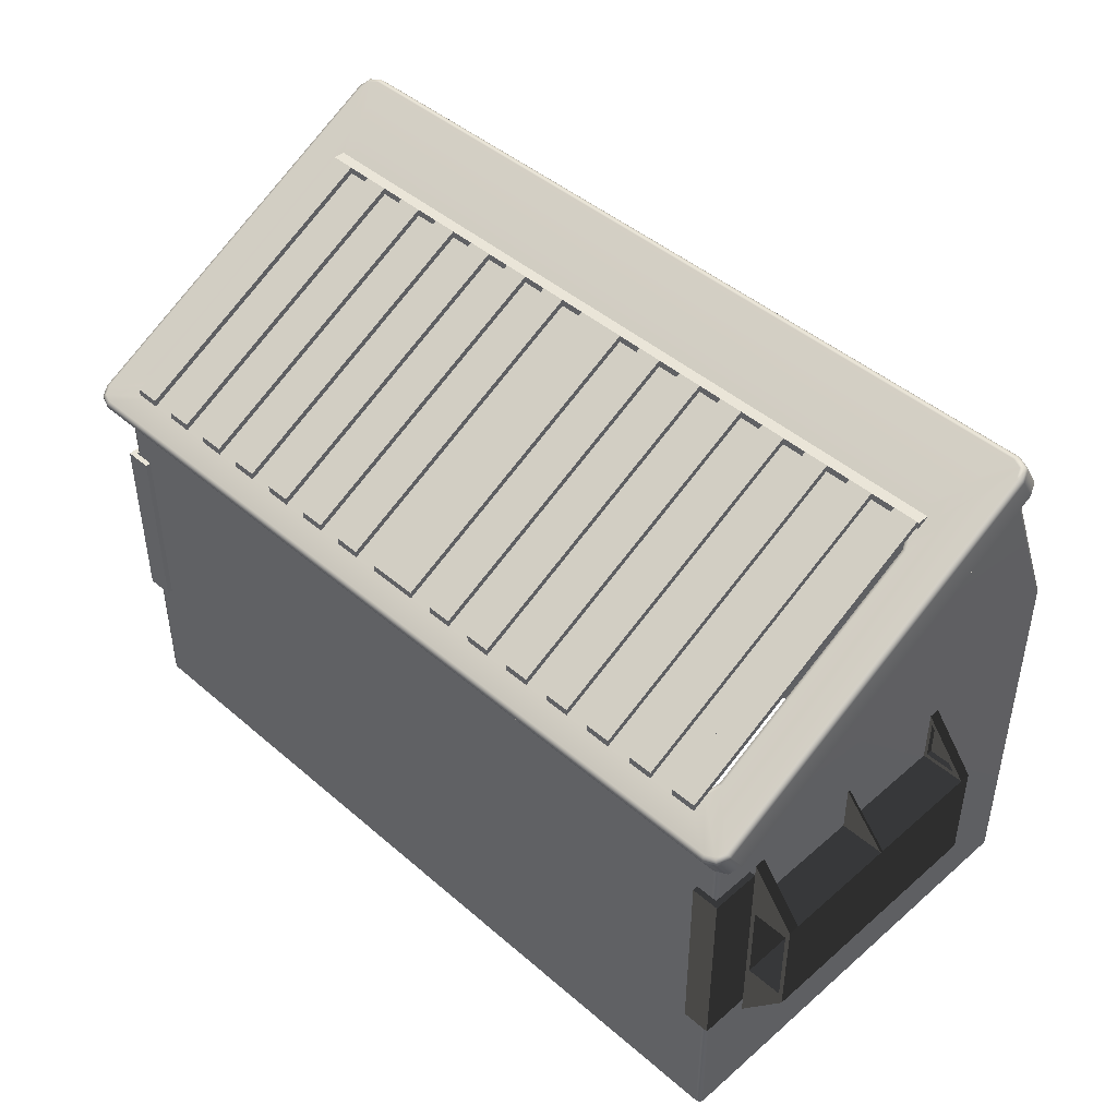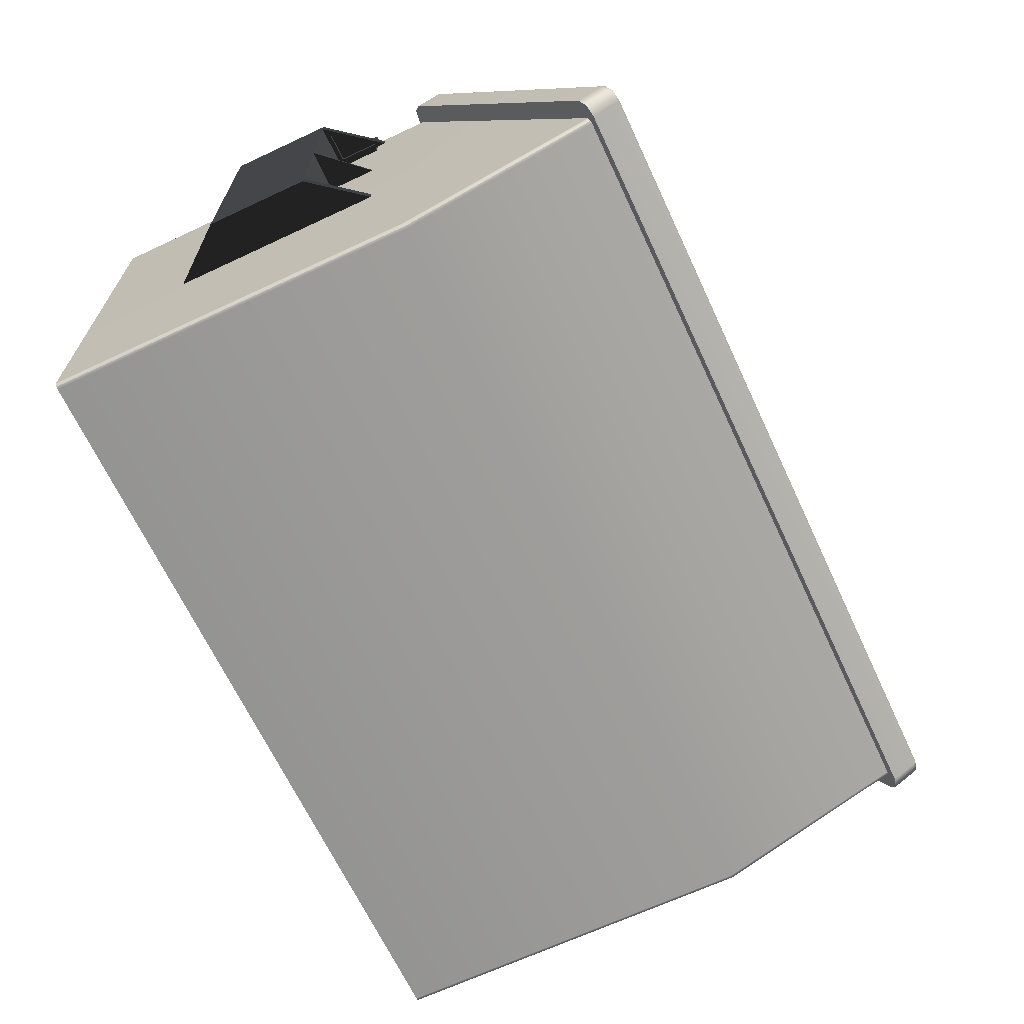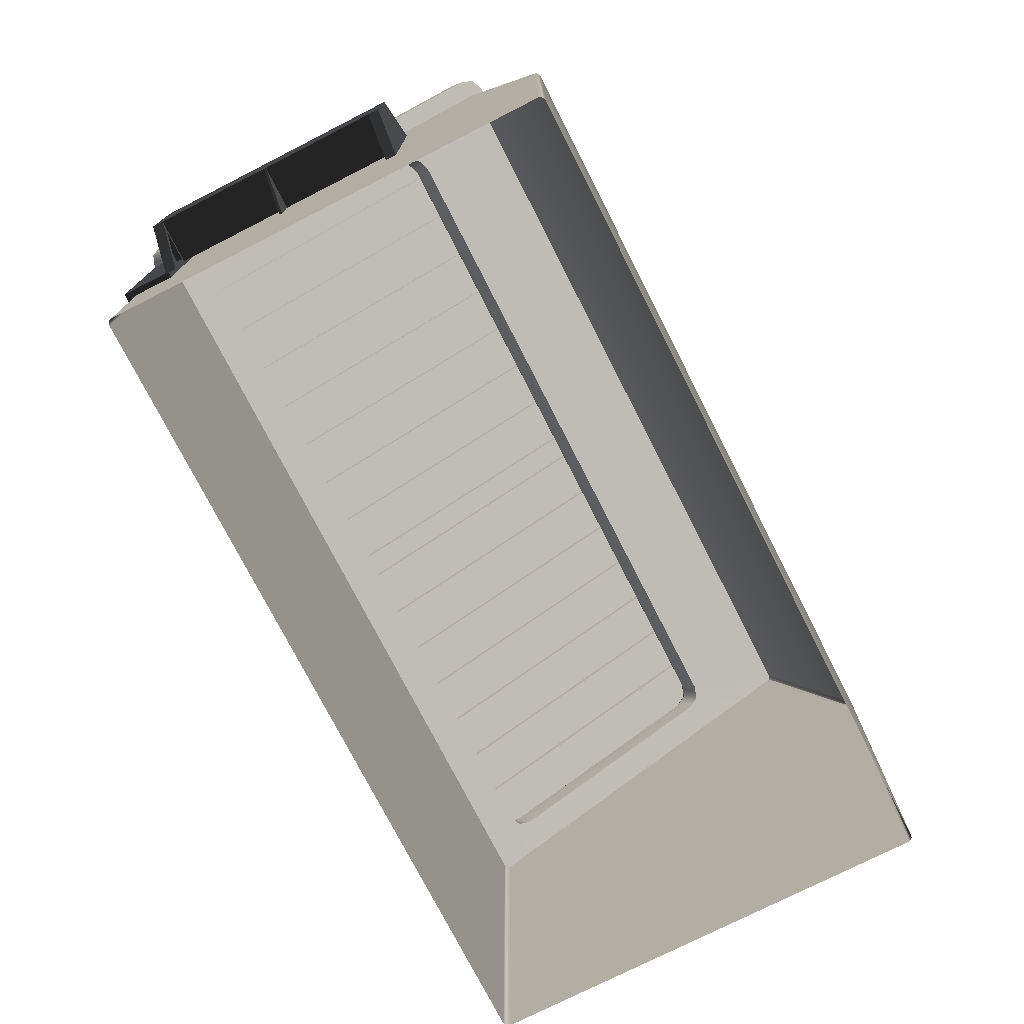
<metadata>
{"format":"obj","ext":"obj","renderer":"f3d","projection":"perspective","resolution":1024,"background":"white","views":[{"elev":45.1,"azim":44.9,"up":"+Y"},{"elev":-66.9,"azim":115.1,"up":"+Z"},{"elev":-75.1,"azim":117.0,"up":"+Y"}]}
</metadata>
<code>
g default
v 3.832 0 4.292
v 3.801 0 4.284
v 3.779 0 4.261
v 3.77 0 4.23
v 3.77 4.483 4.23
v 3.779 4.483 4.261
v 3.801 4.483 4.284
v 3.832 4.483 4.292
v 13.27 0 4.23
v 13.26 0 4.261
v 13.24 0 4.284
v 13.21 0 4.292
v 13.21 4.483 4.292
v 13.24 4.483 4.284
v 13.26 4.483 4.261
v 13.27 4.483 4.23
v 3.832 4.483 -1
v 3.801 4.482 -0.9917
v 3.779 4.477 -0.969
v 3.77 4.471 -0.938
v 3.77 0 -0.938
v 3.779 0 -0.969
v 3.801 0 -0.9917
v 3.832 0 -1
v 13.27 4.471 -0.938
v 13.26 4.477 -0.969
v 13.24 4.482 -0.9917
v 13.21 4.483 -1
v 13.21 0 -1
v 13.24 0 -0.9917
v 13.26 0 -0.969
v 13.27 0 -0.938
v 13.27 6.762 -0.007919
v 13.26 6.776 -0.03544
v 13.24 6.787 -0.05558
v 13.21 6.791 -0.06295
v 3.832 6.791 -0.06295
v 3.801 6.787 -0.05558
v 3.779 6.776 -0.03544
v 3.77 6.762 -0.007919
g dempster:polySurface5polySurface4polySurface2pCube1
f 8 1 12 13
f 4 3 6 5
f 3 2 7 6
f 2 1 8 7
f 12 11 14 13
f 11 10 15 14
f 10 9 16 15
f 20 19 22 21
f 19 18 23 22
f 18 17 24 23
f 28 27 30 29
f 27 26 31 30
f 26 25 32 31
f 17 28 29 24
f 16 9 32 25
f 20 21 4 5
f 28 17 37 36
f 20 5 40
f 16 25 33
f 19 20 40 39
f 17 18 38 37
f 18 19 39 38
f 27 28 36 35
f 25 26 34 33
f 26 27 35 34
g default
v 13.49 4.521 4.21
v 13.43 4.452 4.339
v 13.29 4.424 4.392
v 3.753 4.424 4.392
v 3.607 4.452 4.339
v 3.547 4.521 4.21
v 13.29 6.84 -0.1677
v 13.43 6.812 -0.1142
v 13.49 6.743 0.01494
v 3.547 6.743 0.01494
v 3.607 6.812 -0.1142
v 3.753 6.84 -0.1677
v 12.7 4.674 3.928
v 12.85 4.702 3.874
v 12.91 4.771 3.745
v 4.135 4.771 3.745
v 4.196 4.702 3.874
v 4.342 4.674 3.928
v 12.91 6.165 1.127
v 12.85 6.234 0.9976
v 12.7 6.262 0.9441
v 4.342 6.262 0.9441
v 4.196 6.234 0.9976
v 4.135 6.165 1.127
v 13.49 4.816 4.388
v 13.47 4.859 4.409
v 13.43 4.88 4.411
v 13.49 7.039 0.1935
v 13.47 7.078 0.2215
v 13.43 7.09 0.24
v 3.547 4.816 4.388
v 3.567 4.859 4.409
v 3.615 4.88 4.411
v 3.547 7.039 0.1935
v 3.566 7.078 0.2215
v 3.614 7.09 0.2399
v 13.29 4.718 4.57
v 13.28 4.769 4.577
v 13.27 4.809 4.544
v 3.753 4.718 4.57
v 3.757 4.769 4.577
v 3.767 4.809 4.544
v 13.29 7.137 0.01158
v 13.28 7.168 0.05258
v 13.27 7.162 0.1037
v 3.753 7.137 0.01158
v 3.757 7.168 0.05254
v 3.766 7.162 0.1036
v 12.91 5.057 3.919
v 12.93 5.096 3.947
v 12.97 5.108 3.966
v 12.91 6.45 1.3
v 12.93 6.493 1.322
v 12.97 6.515 1.324
v 12.7 4.961 4.103
v 12.7 4.992 4.143
v 12.71 4.987 4.194
v 4.342 4.961 4.103
v 4.338 4.992 4.143
v 4.329 4.987 4.194
v 4.135 5.057 3.919
v 4.116 5.096 3.947
v 4.069 5.108 3.966
v 4.135 6.45 1.3
v 4.115 6.493 1.322
v 4.068 6.515 1.324
v 12.7 6.546 1.117
v 12.7 6.598 1.124
v 12.71 6.638 1.092
v 4.342 6.546 1.117
v 4.338 6.598 1.124
v 4.328 6.638 1.092
v 13.43 4.747 4.516
v 13.42 4.795 4.528
v 13.38 4.83 4.505
v 3.607 4.747 4.516
v 3.623 4.795 4.528
v 3.66 4.83 4.505
v 13.43 7.108 0.06479
v 13.42 7.142 0.1022
v 13.38 7.141 0.1442
v 3.607 7.108 0.06479
v 3.622 7.142 0.102
v 3.658 7.141 0.1435
v 12.85 4.989 4.049
v 12.86 5.022 4.086
v 12.9 5.022 4.128
v 4.196 4.989 4.049
v 4.181 5.022 4.086
v 4.146 5.022 4.127
v 12.85 6.518 1.171
v 12.86 6.567 1.182
v 12.9 6.602 1.16
v 4.196 6.518 1.171
v 4.18 6.567 1.182
v 4.143 6.602 1.16
g dempster:polySurface1
f 80 44 43 77
f 65 41 49 68
f 83 47 52 86
f 74 50 46 71
f 95 53 58 98
f 92 59 55 89
f 110 62 61 107
f 101 56 64 104
f 43 42 113 77
f 42 41 65 113
f 46 45 116 71
f 45 44 80 116
f 49 48 119 68
f 48 47 83 119
f 52 51 122 86
f 51 50 74 122
f 55 54 125 89
f 54 53 95 125
f 58 57 128 98
f 57 56 101 128
f 61 60 131 107
f 60 59 92 131
f 64 63 134 104
f 63 62 110 134
f 121 85 109 133
f 70 121 133 94
f 67 70 94 91
f 85 88 112 109
f 88 124 136 112
f 124 76 106 136
f 76 73 103 106
f 73 118 130 103
f 118 82 100 130
f 82 79 97 100
f 79 115 127 97
f 115 67 91 127
f 65 66 114 113
f 66 67 115 114
f 67 66 69 70
f 66 65 68 69
f 71 72 75 74
f 72 73 76 75
f 74 75 123 122
f 75 76 124 123
f 77 78 81 80
f 78 79 82 81
f 80 81 117 116
f 81 82 118 117
f 83 84 120 119
f 84 85 121 120
f 85 84 87 88
f 84 83 86 87
f 89 90 93 92
f 90 91 94 93
f 92 93 132 131
f 93 94 133 132
f 95 96 126 125
f 96 97 127 126
f 97 96 99 100
f 96 95 98 99
f 101 102 129 128
f 102 103 130 129
f 103 102 105 106
f 102 101 104 105
f 107 108 111 110
f 108 109 112 111
f 110 111 135 134
f 111 112 136 135
f 79 78 114 115
f 78 77 113 114
f 73 72 117 118
f 72 71 116 117
f 70 69 120 121
f 69 68 119 120
f 88 87 123 124
f 87 86 122 123
f 91 90 126 127
f 90 89 125 126
f 100 99 129 130
f 99 98 128 129
f 109 108 132 133
f 108 107 131 132
f 106 105 135 136
f 105 104 134 135
f 45 46 56 57
f 44 45 57 58
f 46 50 64 56
f 43 44 58 53
f 50 51 63 64
f 51 52 62 63
f 52 47 61 62
f 47 48 60 61
f 48 49 59 60
f 49 41 55 59
f 41 42 54 55
f 42 43 53 54
g default
v 4.068 6.546 1.098
v 12.93 6.546 1.098
v 4.068 6.715 1.098
v 12.93 6.715 1.098
v 4.068 6.715 0.9621
v 12.93 6.715 0.9621
v 4.068 6.546 0.9621
v 12.93 6.546 0.9621
g dempster:pCube12
f 137 138 140 139
f 139 140 142 141
f 141 142 144 143
f 138 144 142 140
f 143 137 139 141
g default
v 4.068 4.943 4.297
v 8.486 4.943 4.297
v 4.068 6.634 1.098
v 8.486 6.634 1.099
v 8.191 6.634 1.099
v 8.191 4.943 4.297
v 7.897 6.634 1.099
v 7.897 4.943 4.297
v 7.602 6.634 1.099
v 7.602 4.943 4.297
v 7.307 6.634 1.099
v 7.308 4.943 4.297
v 7.013 6.634 1.099
v 7.013 4.943 4.297
v 6.718 6.634 1.099
v 6.719 4.943 4.297
v 6.424 6.634 1.099
v 6.424 4.943 4.297
v 6.129 6.634 1.099
v 6.13 4.943 4.297
v 5.835 6.634 1.099
v 5.835 4.943 4.297
v 5.54 6.634 1.099
v 5.541 4.943 4.297
v 5.246 6.634 1.099
v 5.246 4.943 4.297
v 4.951 6.634 1.099
v 4.952 4.943 4.297
v 4.657 6.634 1.098
v 4.657 4.943 4.297
v 4.362 6.634 1.098
v 4.363 4.943 4.297
v 8.191 5.026 4.297
v 8.486 5.026 4.297
v 8.486 6.716 1.099
v 8.191 6.716 1.099
v 7.602 5.026 4.297
v 7.897 5.026 4.297
v 7.897 6.716 1.099
v 7.602 6.716 1.099
v 7.013 5.026 4.297
v 7.308 5.026 4.297
v 7.307 6.716 1.099
v 7.013 6.716 1.099
v 6.424 5.026 4.297
v 6.719 5.026 4.297
v 6.718 6.716 1.099
v 6.424 6.716 1.099
v 5.835 5.026 4.297
v 6.13 5.026 4.297
v 6.129 6.716 1.099
v 5.835 6.716 1.099
v 5.246 5.026 4.297
v 5.541 5.026 4.297
v 5.54 6.716 1.099
v 5.246 6.716 1.099
v 4.657 5.026 4.297
v 4.952 5.026 4.297
v 4.951 6.716 1.099
v 4.657 6.716 1.098
v 4.068 5.026 4.297
v 4.363 5.026 4.297
v 4.362 6.716 1.098
v 4.068 6.716 1.098
g pPlane1 pPlane2
f 177 178 179 180
f 152 150 149 151
f 181 182 183 184
f 156 154 153 155
f 185 186 187 188
f 160 158 157 159
f 189 190 191 192
f 164 162 161 163
f 193 194 195 196
f 168 166 165 167
f 197 198 199 200
f 172 170 169 171
f 201 202 203 204
f 176 174 173 175
f 205 206 207 208
f 150 146 178 177
f 146 148 179 178
f 148 149 180 179
f 149 150 177 180
f 154 152 182 181
f 152 151 183 182
f 151 153 184 183
f 153 154 181 184
f 158 156 186 185
f 156 155 187 186
f 155 157 188 187
f 157 158 185 188
f 162 160 190 189
f 160 159 191 190
f 159 161 192 191
f 161 162 189 192
f 166 164 194 193
f 164 163 195 194
f 163 165 196 195
f 165 166 193 196
f 170 168 198 197
f 168 167 199 198
f 167 169 200 199
f 169 170 197 200
f 174 172 202 201
f 172 171 203 202
f 171 173 204 203
f 173 174 201 204
f 145 176 206 205
f 176 175 207 206
f 175 147 208 207
f 147 145 205 208
g default
v 8.486 4.943 4.297
v 12.9 4.943 4.297
v 8.485 6.634 1.098
v 12.9 6.634 1.098
v 12.61 6.634 1.098
v 12.61 4.943 4.297
v 12.31 6.634 1.098
v 12.31 4.943 4.297
v 12.02 6.634 1.098
v 12.02 4.943 4.297
v 11.72 6.634 1.098
v 11.72 4.943 4.297
v 11.43 6.634 1.098
v 11.43 4.943 4.297
v 11.14 6.634 1.098
v 11.14 4.943 4.297
v 10.84 6.634 1.098
v 10.84 4.943 4.297
v 10.55 6.634 1.098
v 10.55 4.943 4.297
v 10.25 6.634 1.098
v 10.25 4.943 4.297
v 9.957 6.634 1.098
v 9.958 4.943 4.297
v 9.663 6.634 1.098
v 9.664 4.943 4.297
v 9.368 6.634 1.098
v 9.369 4.943 4.297
v 9.074 6.634 1.098
v 9.075 4.943 4.297
v 8.779 6.634 1.098
v 8.78 4.943 4.297
v 12.61 5.026 4.297
v 12.9 5.026 4.297
v 12.9 6.716 1.098
v 12.61 6.716 1.098
v 12.02 5.026 4.297
v 12.31 5.026 4.297
v 12.31 6.716 1.098
v 12.02 6.716 1.098
v 11.43 5.026 4.297
v 11.72 5.026 4.297
v 11.72 6.716 1.098
v 11.43 6.716 1.098
v 10.84 5.026 4.297
v 11.14 5.026 4.297
v 11.14 6.716 1.098
v 10.84 6.716 1.098
v 10.25 5.026 4.297
v 10.55 5.026 4.297
v 10.55 6.716 1.098
v 10.25 6.716 1.098
v 9.664 5.026 4.297
v 9.958 5.026 4.297
v 9.957 6.716 1.098
v 9.663 6.716 1.098
v 9.075 5.026 4.297
v 9.369 5.026 4.297
v 9.368 6.716 1.098
v 9.074 6.716 1.098
v 8.486 5.026 4.297
v 8.78 5.026 4.297
v 8.779 6.716 1.098
v 8.485 6.716 1.098
g pPlane1 pPlane2
f 241 242 243 244
f 216 214 213 215
f 245 246 247 248
f 220 218 217 219
f 249 250 251 252
f 224 222 221 223
f 253 254 255 256
f 228 226 225 227
f 257 258 259 260
f 232 230 229 231
f 261 262 263 264
f 236 234 233 235
f 265 266 267 268
f 240 238 237 239
f 269 270 271 272
f 214 210 242 241
f 210 212 243 242
f 212 213 244 243
f 213 214 241 244
f 218 216 246 245
f 216 215 247 246
f 215 217 248 247
f 217 218 245 248
f 222 220 250 249
f 220 219 251 250
f 219 221 252 251
f 221 222 249 252
f 226 224 254 253
f 224 223 255 254
f 223 225 256 255
f 225 226 253 256
f 230 228 258 257
f 228 227 259 258
f 227 229 260 259
f 229 230 257 260
f 234 232 262 261
f 232 231 263 262
f 231 233 264 263
f 233 234 261 264
f 238 236 266 265
f 236 235 267 266
f 235 237 268 267
f 237 238 265 268
f 209 240 270 269
f 240 239 271 270
f 239 211 272 271
f 211 209 269 272
g default
v 3.186 3.316 3.774
v 3.703 3.316 3.774
v 3.186 3.316 3.648
v 3.703 3.316 3.648
v 3.703 3.972 3.648
v 3.703 3.972 3.774
v 3.665 3.37 3.648
v 3.309 3.37 3.648
v 3.665 3.852 3.648
v 3.665 3.37 3.714
v 3.309 3.37 3.714
v 3.665 3.852 3.714
v 3.186 3.316 0.8027
v 3.703 3.316 0.8027
v 3.186 3.316 0.9291
v 3.703 3.316 0.9291
v 3.703 3.972 0.9291
v 3.703 3.972 0.8027
v 3.665 3.37 0.9291
v 3.309 3.37 0.9291
v 3.665 3.852 0.9291
v 3.665 3.37 0.8625
v 3.309 3.37 0.8625
v 3.665 3.852 0.8625
v 3.703 3.316 2.303
v 3.186 3.316 2.303
v 3.186 3.316 2.274
v 3.703 3.316 2.274
v 3.703 3.888 2.303
v 3.703 3.888 2.274
v 3.703 2.693 0.8027
v 3.186 2.693 0.8027
v 3.186 2.693 0.9291
v 3.186 2.693 2.274
v 3.186 2.693 2.303
v 3.186 2.693 3.648
v 3.186 2.693 3.774
v 3.703 2.693 3.774
v 3.186 2.07 3.774
v 3.703 2.07 3.774
v 3.186 2.07 3.648
v 3.703 2.07 3.648
v 3.703 1.413 3.648
v 3.703 1.413 3.774
v 3.665 2.015 3.648
v 3.309 2.015 3.648
v 3.665 1.533 3.648
v 3.665 2.015 3.714
v 3.309 2.015 3.714
v 3.665 1.533 3.714
v 3.186 2.07 0.8027
v 3.703 2.07 0.8027
v 3.186 2.07 0.9291
v 3.703 2.07 0.9291
v 3.703 1.413 0.9291
v 3.703 1.413 0.8027
v 3.665 2.015 0.9291
v 3.309 2.015 0.9291
v 3.665 1.533 0.9291
v 3.665 2.015 0.8625
v 3.309 2.015 0.8625
v 3.665 1.533 0.8625
v 3.703 2.07 2.303
v 3.186 2.07 2.303
v 3.186 2.07 2.274
v 3.703 2.07 2.274
v 3.703 1.498 2.303
v 3.703 1.498 2.274
v 3.236 2.693 3.774
v 3.653 2.693 3.774
v 3.653 3.195 3.774
v 3.236 3.195 3.774
v 3.236 2.19 3.774
v 3.653 2.19 3.774
v 3.236 2.693 2.337
v 3.653 2.693 2.337
v 3.653 3.195 2.337
v 3.236 3.195 2.337
v 3.236 2.19 2.337
v 3.653 2.19 2.337
g polySurface1 dempster:pCube10
f 347 348 349 350
f 308 309 273 275
f 307 308 275 298
f 283 284 282
f 274 278 273
f 273 278 277 275
f 275 276 297 298
f 275 280 279 276
f 276 279 281 277
f 277 281 280 275
f 280 283 282 279
f 279 282 284 281
f 281 284 283 280
f 304 285 286 303
f 305 287 285 304
f 295 294 296
f 286 285 290
f 285 287 289 290
f 287 288 291 292
f 288 289 293 291
f 289 287 292 293
f 292 291 294 295
f 291 293 296 294
f 293 292 295 296
f 299 300 288 287
f 305 306 299 287
f 307 298 299 306
f 299 298 301 302
f 298 297 301
f 300 299 302
f 347 351 352 348
f 308 313 311 309
f 307 336 313 308
f 321 320 322
f 312 311 316
f 311 313 315 316
f 313 336 335 314
f 313 314 317 318
f 314 315 319 317
f 315 313 318 319
f 318 317 320 321
f 317 319 322 320
f 319 318 321 322
f 304 303 324 323
f 305 304 323 325
f 333 334 332
f 324 328 323
f 323 328 327 325
f 325 330 329 326
f 326 329 331 327
f 327 331 330 325
f 330 333 332 329
f 329 332 334 331
f 331 334 333 330
f 337 325 326 338
f 305 325 337 306
f 307 306 337 336
f 337 340 339 336
f 336 339 335
f 338 340 337
f 310 274 343 342
f 274 273 344 343
f 273 309 341 344
f 309 311 345 341
f 311 312 346 345
f 312 310 342 346
f 342 343 349 348
f 343 344 350 349
f 344 341 347 350
f 341 345 351 347
f 345 346 352 351
f 346 342 348 352
g default
v 13.34 1.596 4.357
v 13.34 3.815 4.357
v 13.34 3.815 3.774
v 13.27 3.815 3.774
v 13.34 1.596 3.774
v 13.27 1.596 3.774
v 13.27 3.815 4.293
v 13.27 1.596 4.293
v 13.01 1.596 4.293
v 13.01 1.596 4.357
v 13.01 3.815 4.293
v 13.01 3.815 4.357
v 13.85 3.316 3.774
v 13.34 3.316 3.774
v 13.85 3.316 3.648
v 13.34 3.316 3.648
v 13.34 3.972 3.648
v 13.34 3.972 3.774
v 13.38 3.37 3.648
v 13.73 3.37 3.648
v 13.38 3.852 3.648
v 13.38 3.37 3.714
v 13.73 3.37 3.714
v 13.38 3.852 3.714
v 13.85 3.316 0.8027
v 13.34 3.316 0.8027
v 13.85 3.316 0.9291
v 13.34 3.316 0.9291
v 13.34 3.972 0.9291
v 13.34 3.972 0.8027
v 13.38 3.37 0.9291
v 13.73 3.37 0.9291
v 13.38 3.852 0.9291
v 13.38 3.37 0.8625
v 13.73 3.37 0.8625
v 13.38 3.852 0.8625
v 13.34 3.316 2.303
v 13.85 3.316 2.303
v 13.85 3.316 2.274
v 13.34 3.316 2.274
v 13.34 3.888 2.303
v 13.34 3.888 2.274
v 13.34 2.693 0.8027
v 13.85 2.693 0.8027
v 13.85 2.693 0.9291
v 13.85 2.693 2.274
v 13.85 2.693 2.303
v 13.85 2.693 3.648
v 13.85 2.693 3.774
v 13.34 2.693 3.774
v 13.85 2.07 3.774
v 13.34 2.07 3.774
v 13.85 2.07 3.648
v 13.34 2.07 3.648
v 13.34 1.413 3.648
v 13.34 1.413 3.774
v 13.38 2.015 3.648
v 13.73 2.015 3.648
v 13.38 1.533 3.648
v 13.38 2.015 3.714
v 13.73 2.015 3.714
v 13.38 1.533 3.714
v 13.85 2.07 0.8027
v 13.34 2.07 0.8027
v 13.85 2.07 0.9291
v 13.34 2.07 0.9291
v 13.34 1.413 0.9291
v 13.34 1.413 0.8027
v 13.38 2.015 0.9291
v 13.73 2.015 0.9291
v 13.38 1.533 0.9291
v 13.38 2.015 0.8625
v 13.73 2.015 0.8625
v 13.38 1.533 0.8625
v 13.34 2.07 2.303
v 13.85 2.07 2.303
v 13.85 2.07 2.274
v 13.34 2.07 2.274
v 13.34 1.498 2.303
v 13.34 1.498 2.274
v 13.8 2.693 3.774
v 13.39 2.693 3.774
v 13.39 3.195 3.774
v 13.8 3.195 3.774
v 13.8 2.19 3.774
v 13.39 2.19 3.774
v 13.8 2.693 2.337
v 13.39 2.693 2.337
v 13.39 3.195 2.337
v 13.8 3.195 2.337
v 13.8 2.19 2.337
v 13.39 2.19 2.337
g polySurface3
f 355 356 358 357
f 362 361 363 364
f 354 359 356 355
f 357 353 354 355
f 357 358 360 353
f 353 360 361 362
f 359 354 364 363
f 354 353 362 364
f 439 440 441 442
f 400 401 365 367
f 399 400 367 390
f 375 376 374
f 366 370 365
f 365 370 369 367
f 367 368 389 390
f 367 372 371 368
f 368 371 373 369
f 369 373 372 367
f 372 375 374 371
f 371 374 376 373
f 373 376 375 372
f 396 377 378 395
f 397 379 377 396
f 387 386 388
f 378 377 382
f 377 379 381 382
f 379 380 383 384
f 380 381 385 383
f 381 379 384 385
f 384 383 386 387
f 383 385 388 386
f 385 384 387 388
f 391 392 380 379
f 397 398 391 379
f 399 390 391 398
f 391 390 393 394
f 390 389 393
f 392 391 394
f 439 443 444 440
f 400 405 403 401
f 399 428 405 400
f 413 412 414
f 404 403 408
f 403 405 407 408
f 405 428 427 406
f 405 406 409 410
f 406 407 411 409
f 407 405 410 411
f 410 409 412 413
f 409 411 414 412
f 411 410 413 414
f 396 395 416 415
f 397 396 415 417
f 425 426 424
f 416 420 415
f 415 420 419 417
f 417 422 421 418
f 418 421 423 419
f 419 423 422 417
f 422 425 424 421
f 421 424 426 423
f 423 426 425 422
f 429 417 418 430
f 397 417 429 398
f 399 398 429 428
f 429 432 431 428
f 428 431 427
f 430 432 429
f 402 366 435 434
f 366 365 436 435
f 365 401 433 436
f 401 403 437 433
f 403 404 438 437
f 404 402 434 438
f 434 435 441 440
f 435 436 442 441
f 436 433 439 442
f 433 437 443 439
f 437 438 444 443
f 438 434 440 444
g default
v 3.703 1.596 4.357
v 3.703 3.815 4.357
v 3.703 3.815 3.774
v 3.77 3.815 3.774
v 3.703 1.596 3.774
v 3.77 1.596 3.774
v 3.77 3.815 4.293
v 3.77 1.596 4.293
v 4.027 1.596 4.293
v 4.027 1.596 4.357
v 4.027 3.815 4.293
v 4.027 3.815 4.357
g dempster:pCube10 polySurface2
f 447 448 450 449
f 454 453 455 456
f 446 451 448 447
f 449 445 446 447
f 449 450 452 445
f 445 452 453 454
f 451 446 456 455
f 446 445 454 456

</code>
